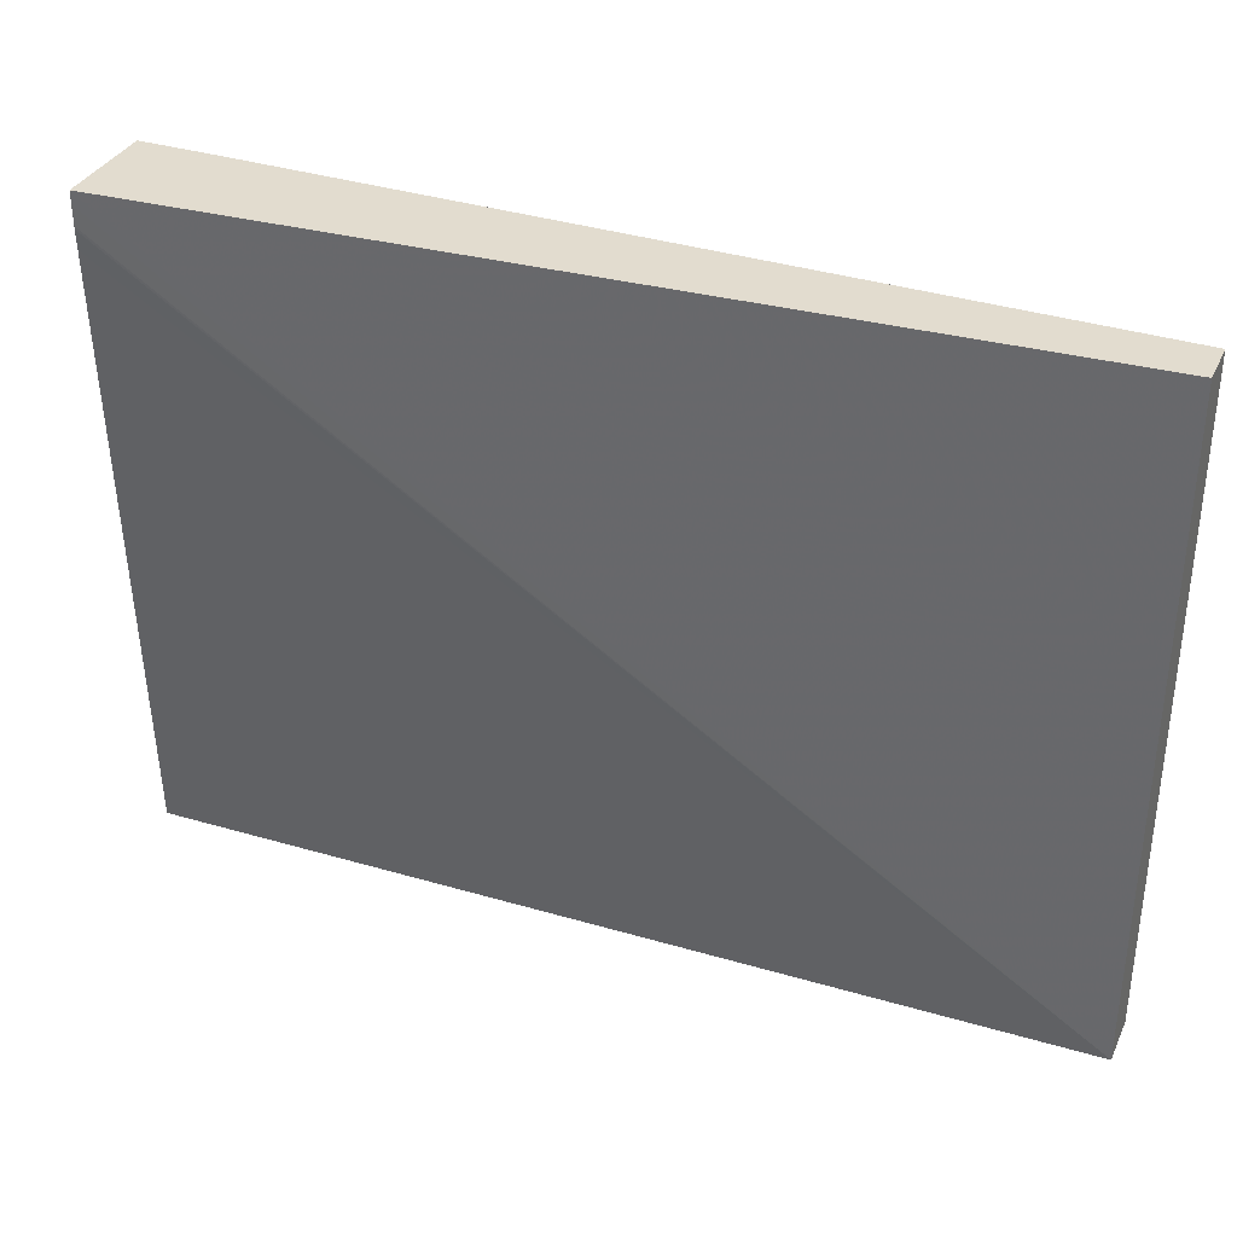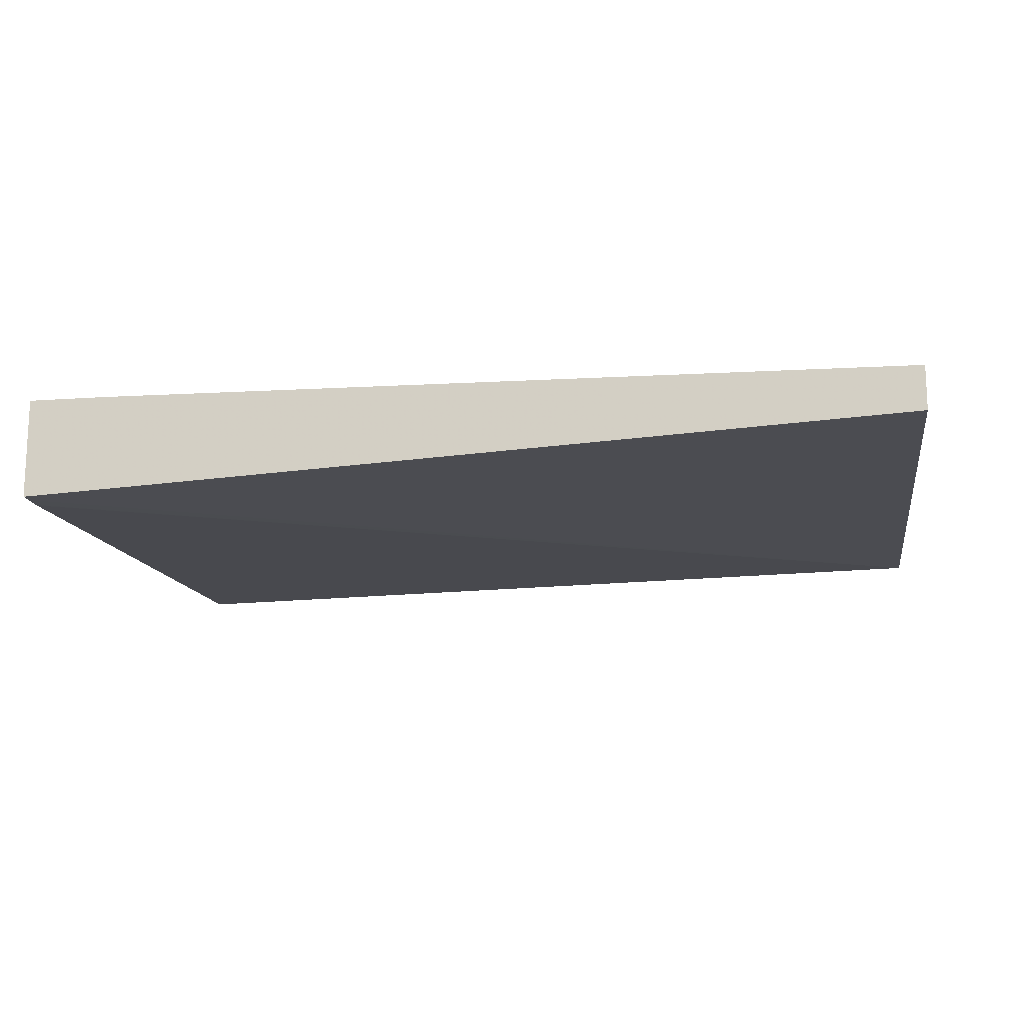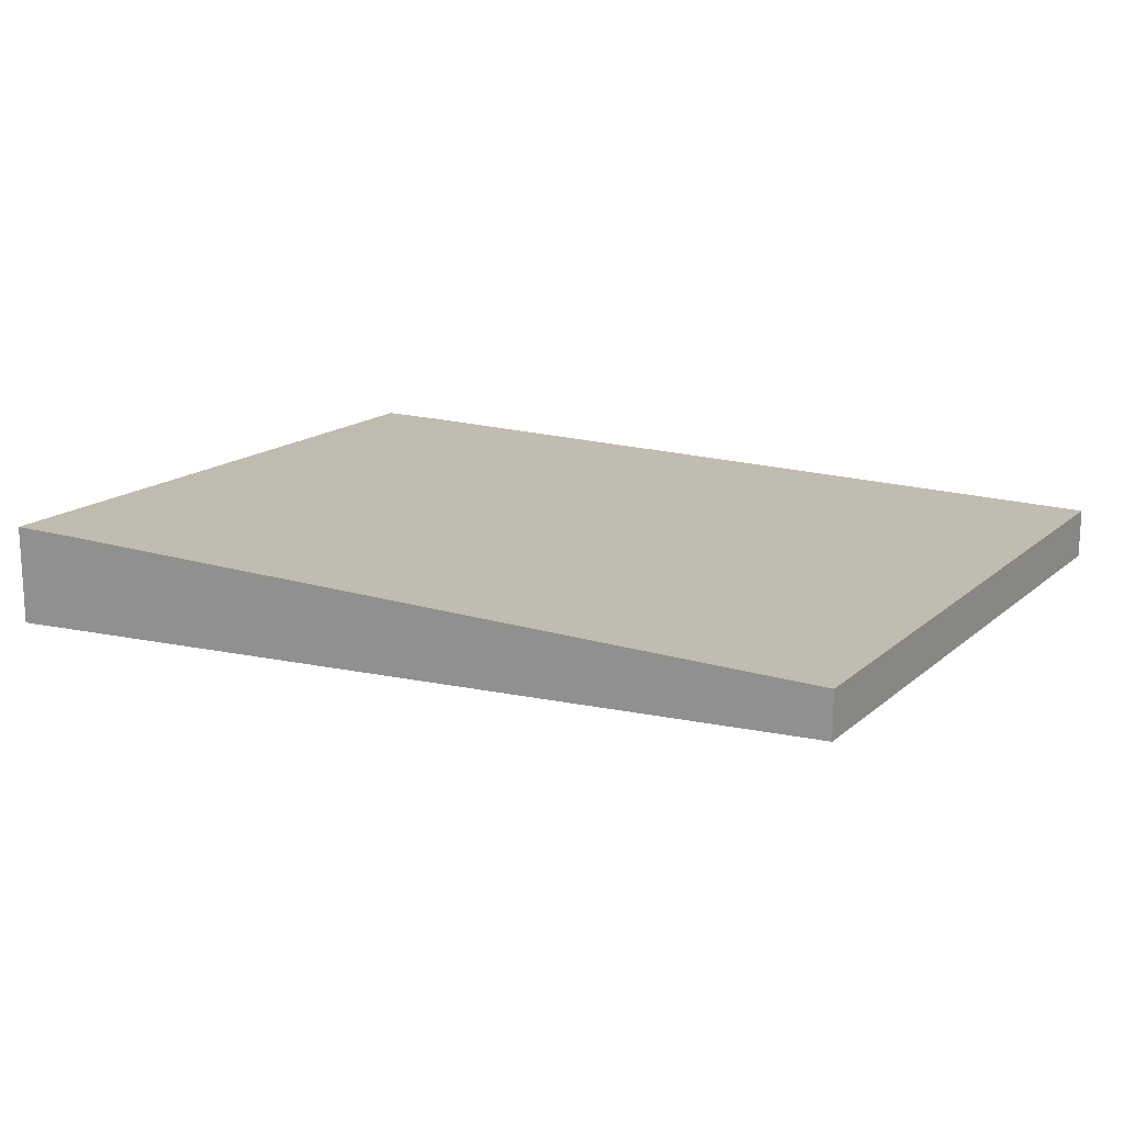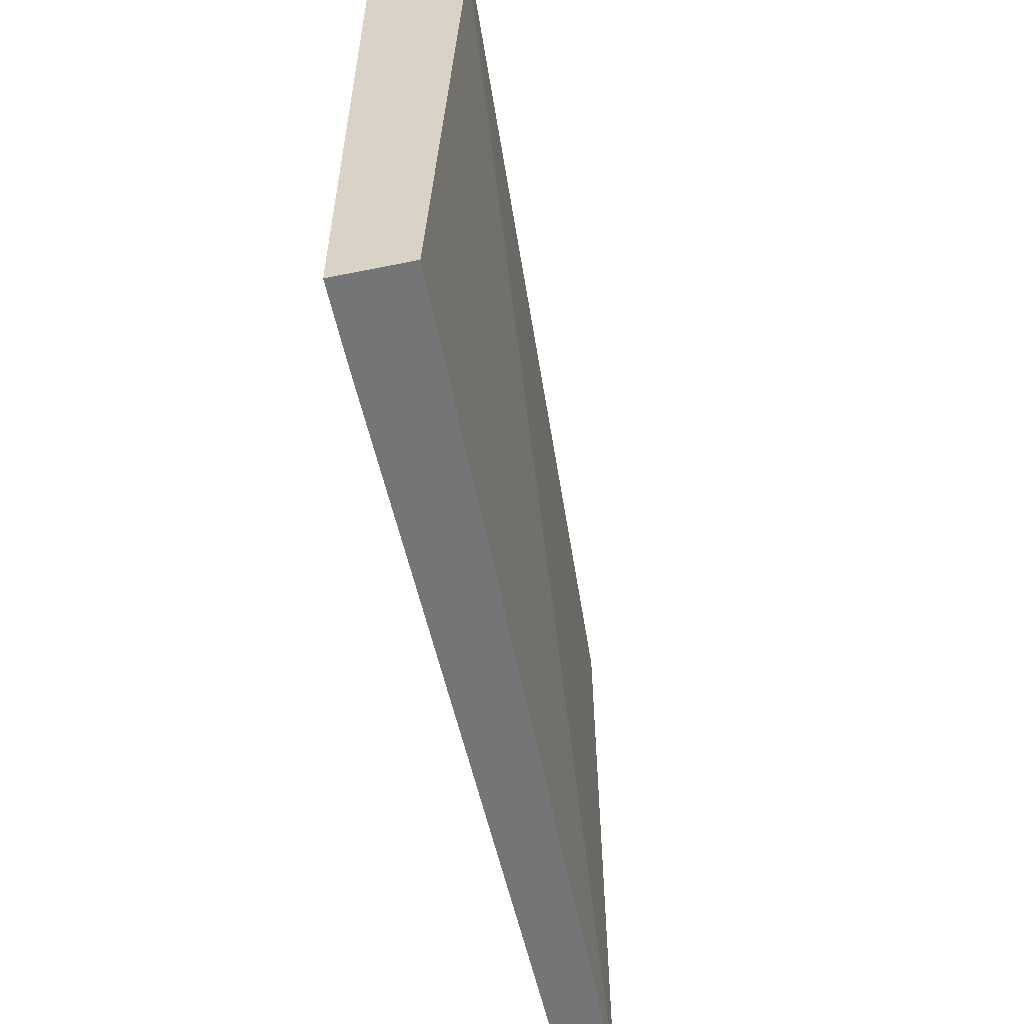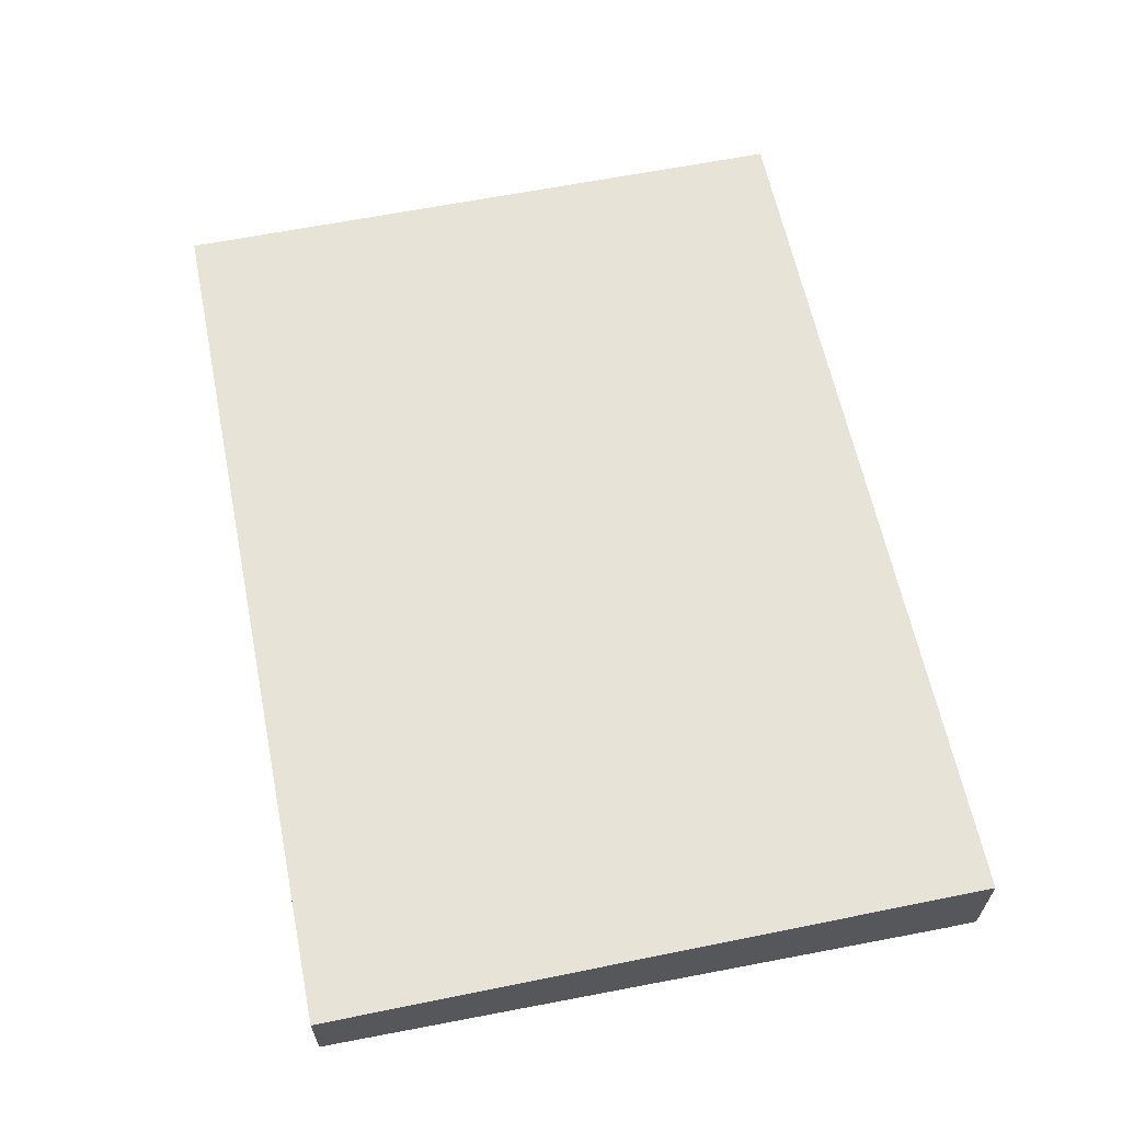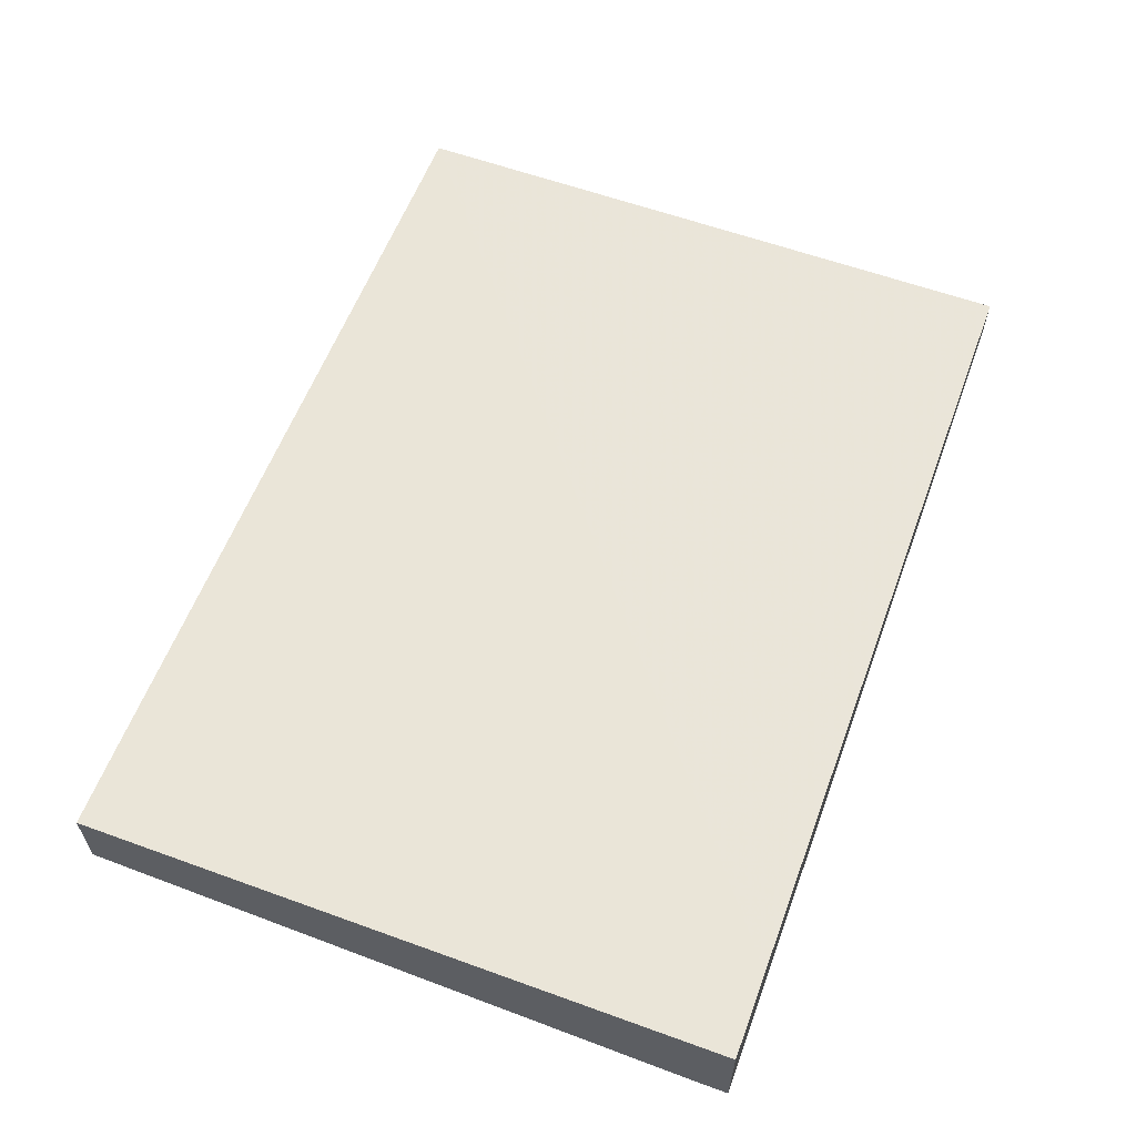
<metadata>
{"format":"obj","ext":"obj","renderer":"f3d","projection":"perspective","resolution":1024,"background":"white","views":[{"elev":34.6,"azim":-157.4,"up":"+Y"},{"elev":-14.9,"azim":-171.1,"up":"+Z"},{"elev":16.1,"azim":-149.1,"up":"+Z"},{"elev":-56.4,"azim":102.0,"up":"+Y"},{"elev":62.2,"azim":78.4,"up":"+Z"},{"elev":59.5,"azim":110.4,"up":"+Z"}]}
</metadata>
<code>
v -0.008059 0.0001781 0.028
v -0.008059 -0.3558 0.02801
v -0.008059 0.0001781 -0.02789
v -0.04268 0.0001781 0.028
v -0.04268 -0.3558 0.02802
v -0.008059 -0.3558 -0.01355
v -0.008059 -0.006478 -0.02791
v -0.4999 -0.3558 -0.003779
v -0.4999 0.0001781 -0.002251
v -0.04831 0.0001781 0.02797
v -0.05077 -0.3558 0.02799
v -0.008059 -0.02868 -0.02747
v -0.008059 -0.0169 -0.02791
v -0.4999 -0.3558 0.02339
v -0.008059 -0.01857 -0.02787
v -0.4999 0.0001781 0.02254
v -0.05491 0.0001781 0.02794
v -0.05491 -0.3558 0.02797
f 1 2 6
f 1 6 12
f 1 12 15
f 1 15 13
f 1 13 7
f 1 7 3
f 1 3 9
f 1 9 16
f 1 16 17
f 1 17 10
f 1 10 4
f 1 4 5
f 1 5 2
f 2 5 11
f 2 11 18
f 2 18 14
f 2 14 8
f 2 8 6
f 3 7 8
f 3 8 9
f 4 10 11
f 4 11 5
f 6 8 12
f 7 13 8
f 8 14 16
f 8 16 9
f 8 13 15
f 8 15 12
f 10 17 11
f 11 17 18
f 14 18 17
f 14 17 16

</code>
